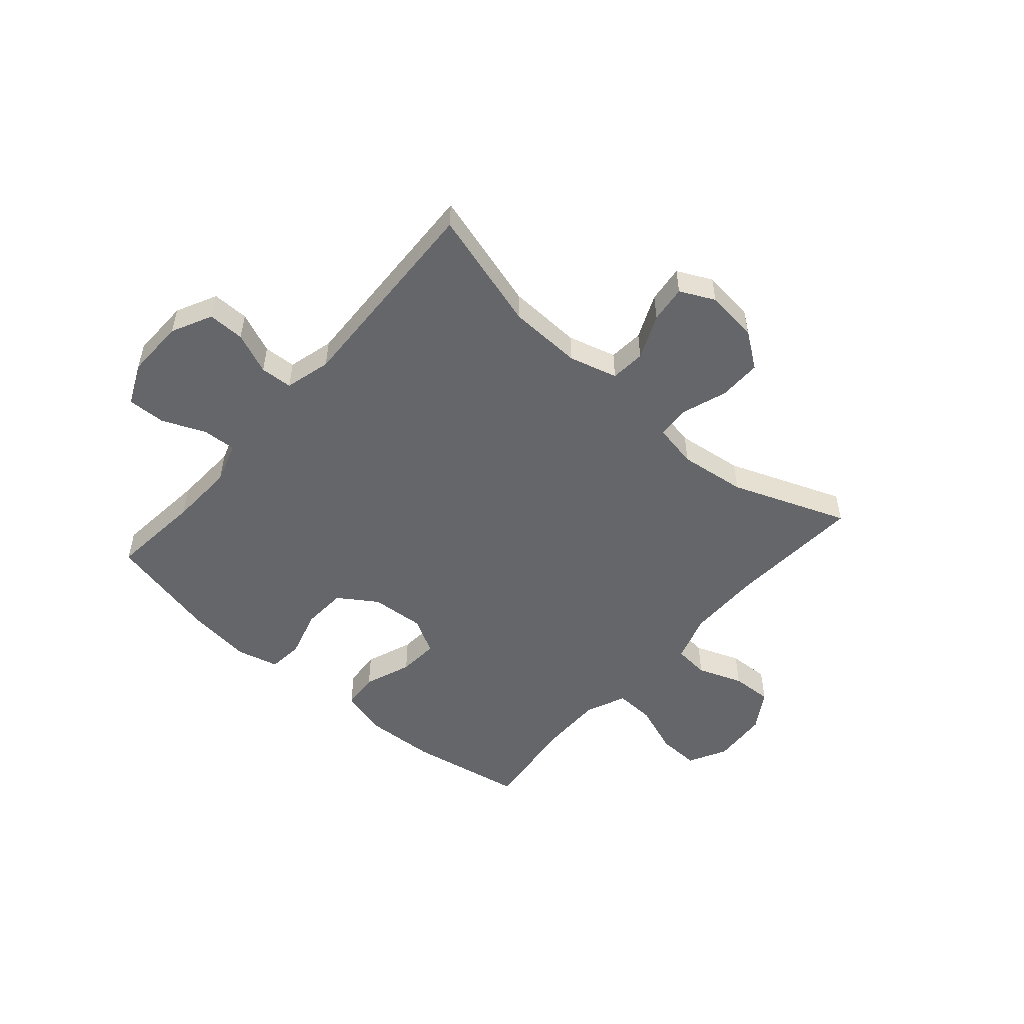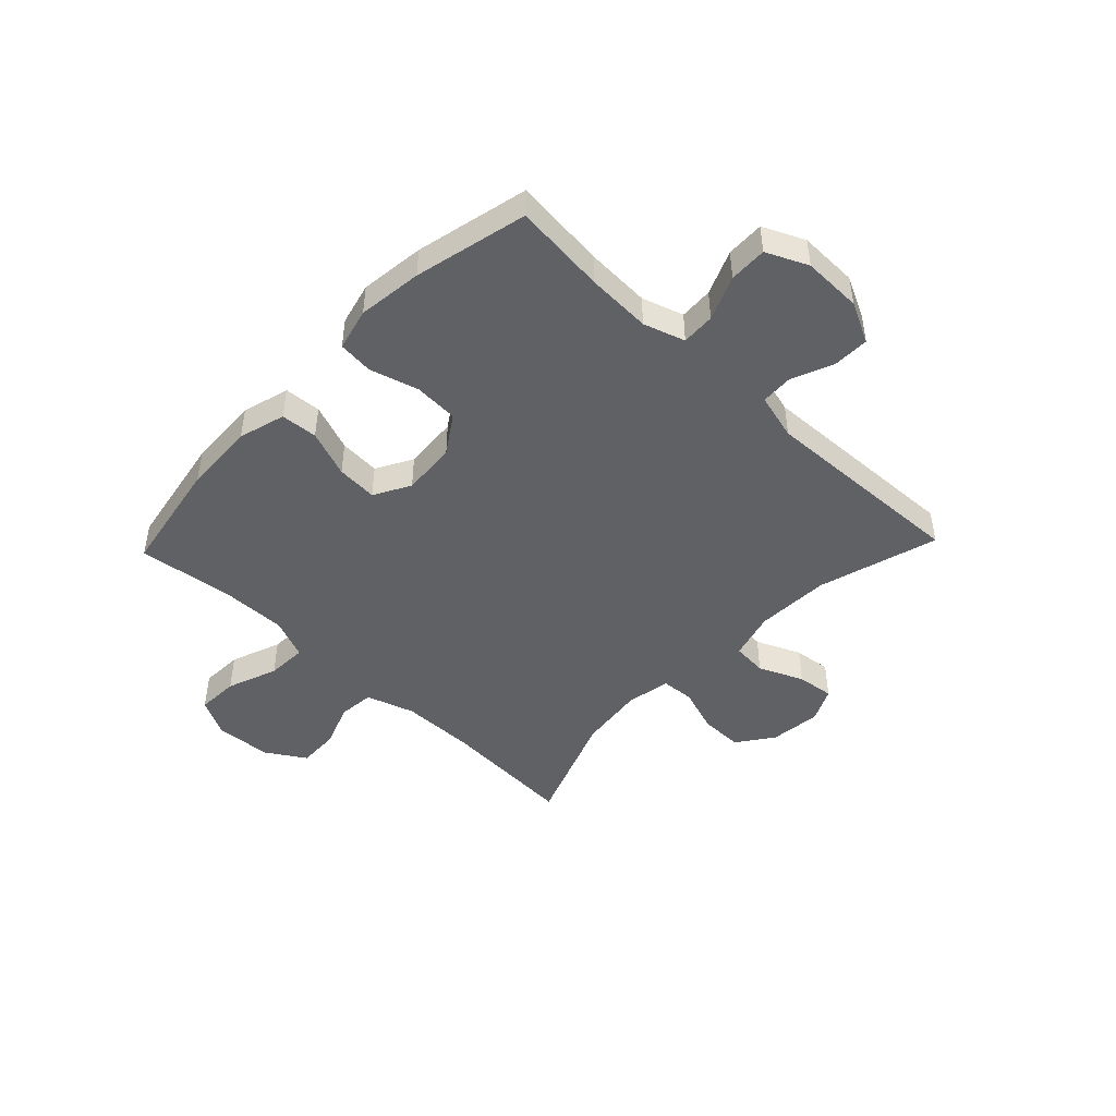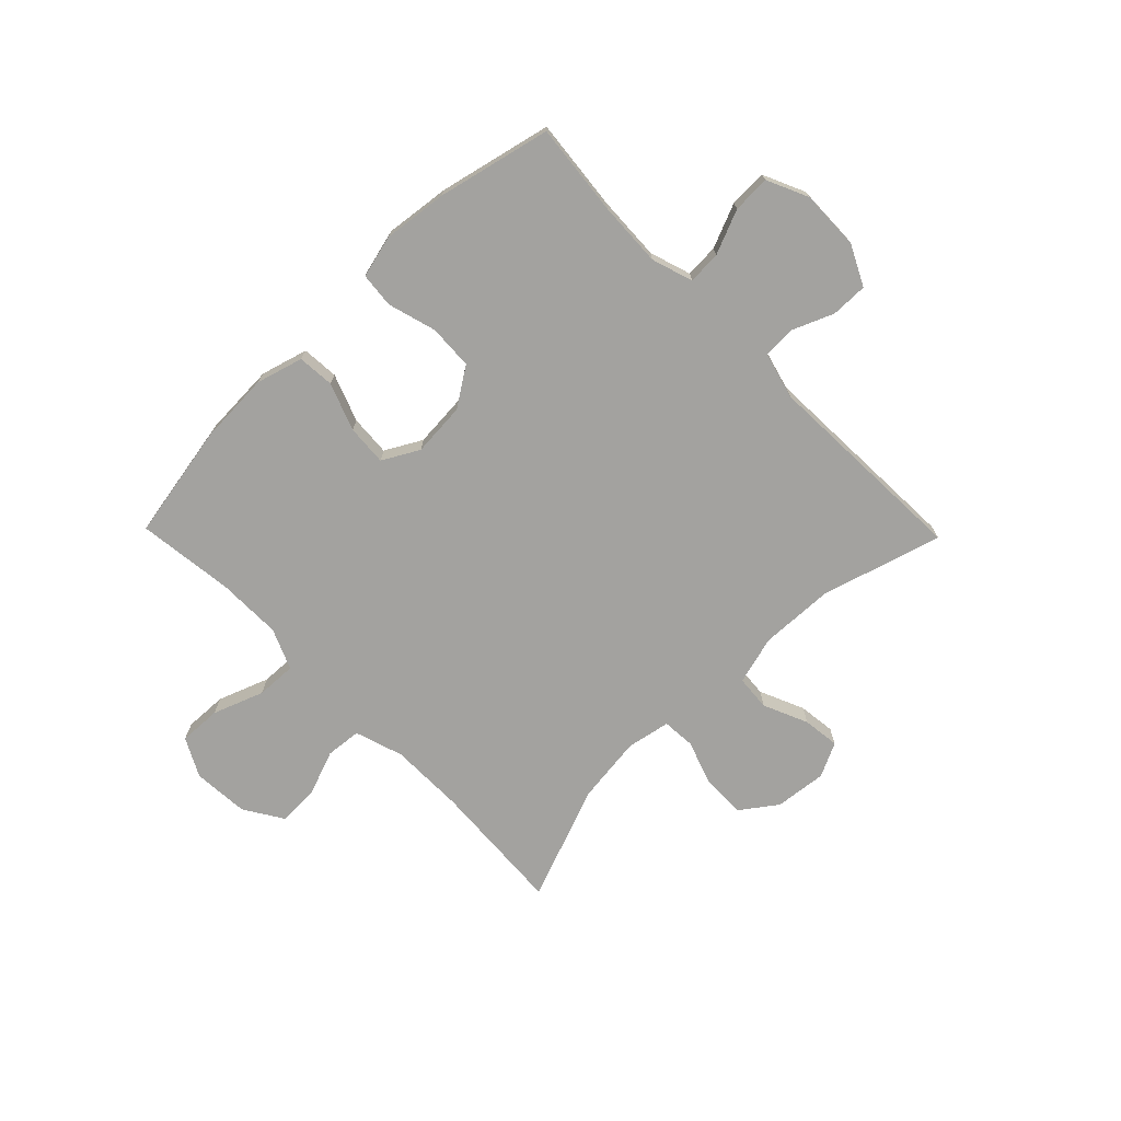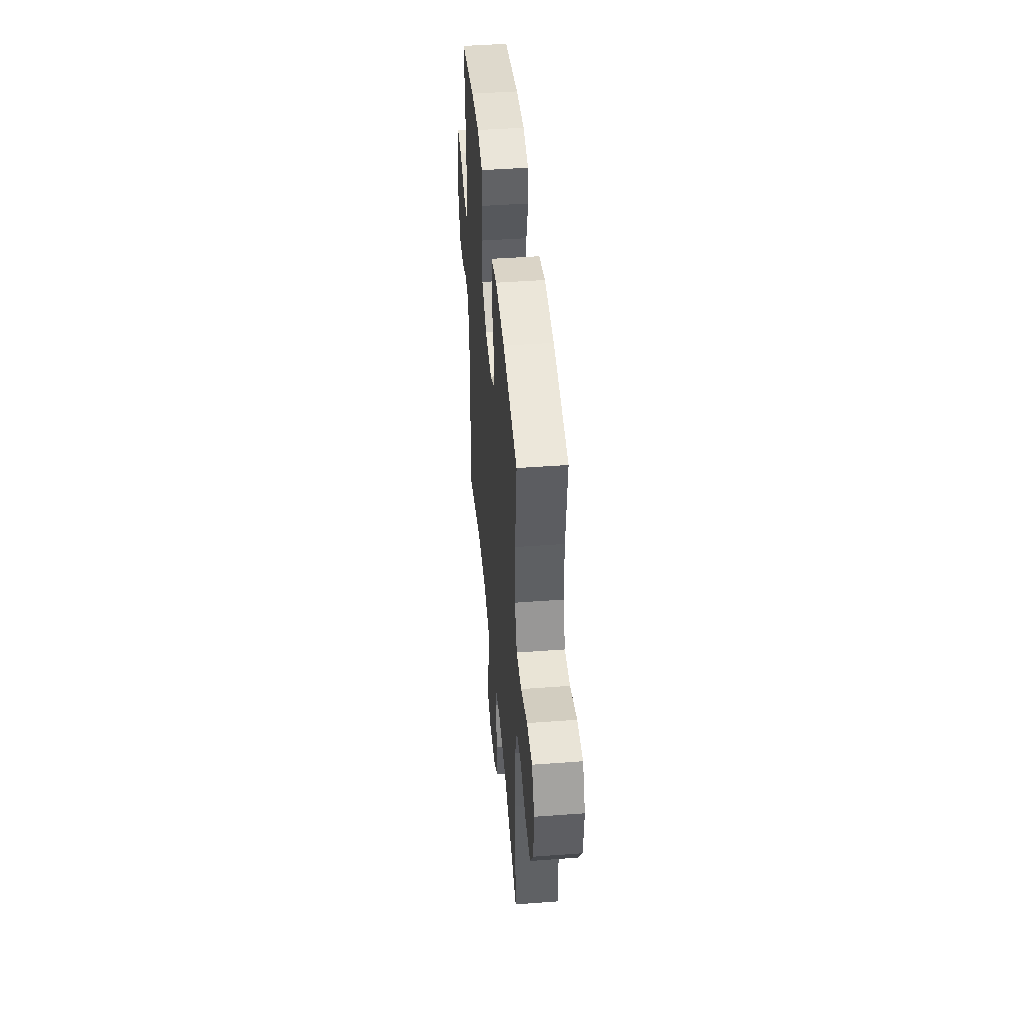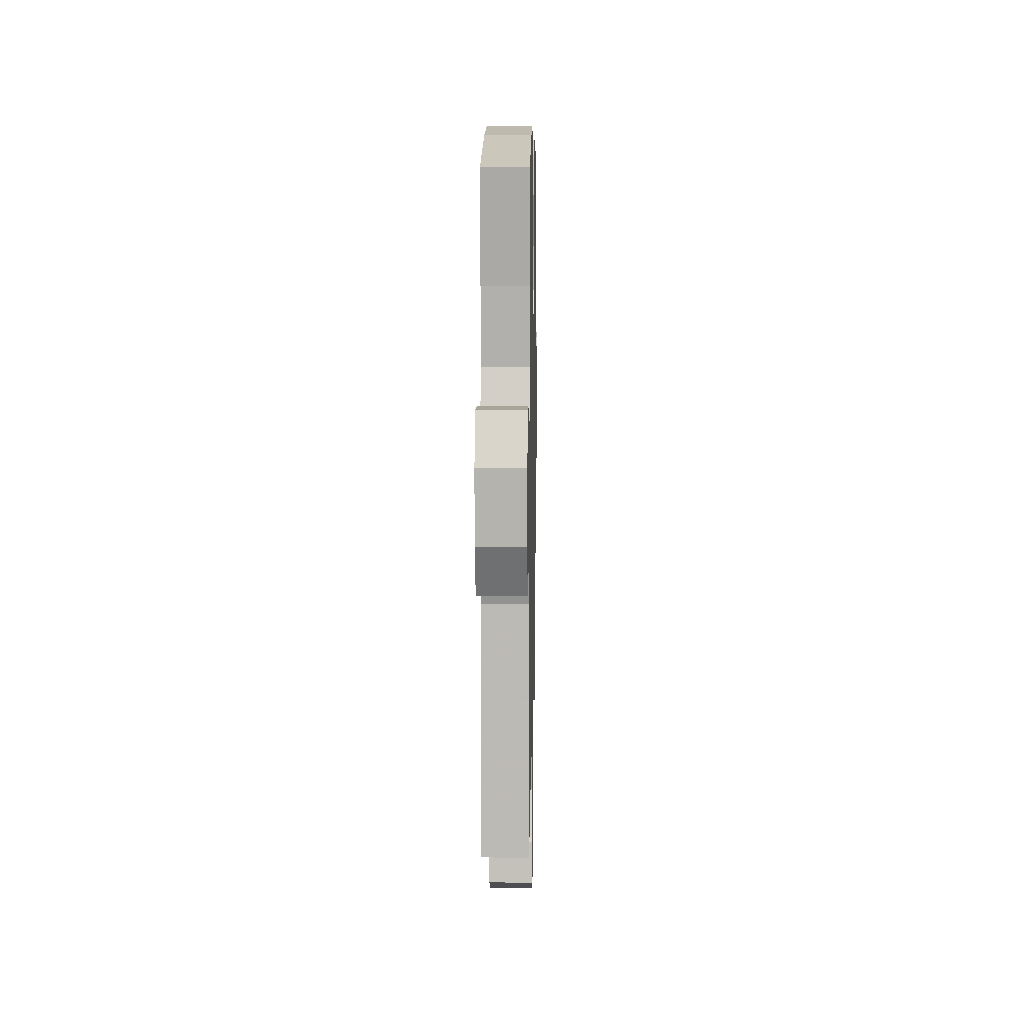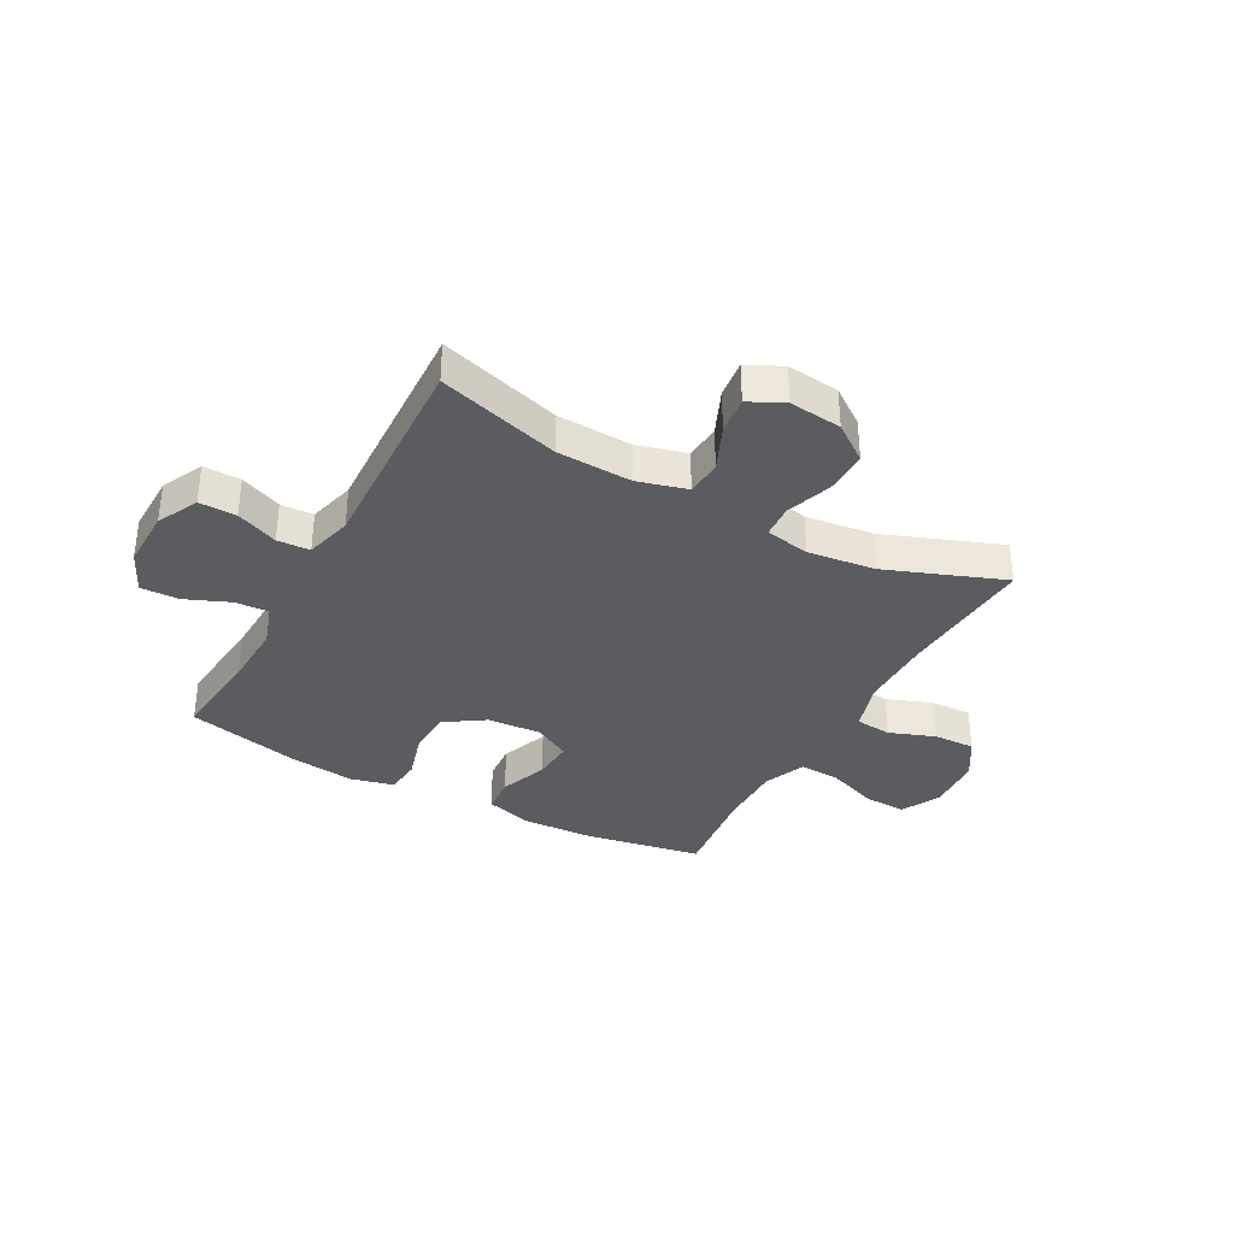
<metadata>
{"format":"obj","ext":"obj","renderer":"f3d","projection":"perspective","resolution":1024,"background":"white","views":[{"elev":-51.8,"azim":139.0,"up":"+Y"},{"elev":-46.4,"azim":46.3,"up":"+Y"},{"elev":-72.4,"azim":44.3,"up":"+Y"},{"elev":45.2,"azim":-94.9,"up":"+Z"},{"elev":8.7,"azim":91.1,"up":"+Z"},{"elev":-35.2,"azim":151.4,"up":"+Y"}]}
</metadata>
<code>
v -0.5 0.07 0.5
v -0.293 0.07 0.537
v -0.163 0.07 0.543
v -0.079 0.07 0.519
v -0.074 0.07 0.453
v -0.106 0.07 0.368
v -0.111 0.07 0.295
v -0.046 0.07 0.259
v 0.051 0.07 0.266
v 0.12 0.07 0.312
v 0.124 0.07 0.392
v 0.099 0.07 0.479
v 0.105 0.07 0.542
v 0.181 0.07 0.561
v 0.297 0.07 0.547
v 0.5 0.07 0.5
v 0.483 0.07 0.334
v 0.478 0.07 0.218
v 0.502 0.07 0.144
v 0.562 0.07 0.147
v 0.641 0.07 0.18
v 0.709 0.07 0.182
v 0.743 0.07 0.108
v 0.741 0.07 0.002
v 0.705 0.07 -0.071
v 0.639 0.07 -0.07
v 0.565 0.07 -0.039
v 0.507 0.07 -0.042
v 0.485 0.07 -0.125
v 0.5 0.07 -0.5
v 0.284 0.07 -0.437
v 0.151 0.07 -0.432
v 0.064 0.07 -0.456
v 0.059 0.07 -0.519
v 0.094 0.07 -0.599
v 0.102 0.07 -0.666
v 0.04 0.07 -0.696
v -0.053 0.07 -0.686
v -0.118 0.07 -0.639
v -0.117 0.07 -0.562
v -0.089 0.07 -0.48
v -0.093 0.07 -0.421
v -0.172 0.07 -0.406
v -0.292 0.07 -0.421
v -0.5 0.07 -0.5
v -0.485 0.07 -0.256
v -0.486 0.07 -0.123
v -0.514 0.07 -0.036
v -0.578 0.07 -0.03
v -0.659 0.07 -0.06
v -0.733 0.07 -0.063
v -0.777 0.07 0.007
v -0.784 0.07 0.108
v -0.748 0.07 0.177
v -0.672 0.07 0.174
v -0.581 0.07 0.14
v -0.509 0.07 0.137
v -0.478 0.07 0.21
v -0.479 0.07 0.326
v -0.5 0 0.5
v -0.293 0 0.537
v -0.163 0 0.543
v -0.079 0 0.519
v -0.074 0 0.453
v -0.106 0 0.368
v -0.111 0 0.295
v -0.046 0 0.259
v 0.051 0 0.266
v 0.12 0 0.312
v 0.124 0 0.392
v 0.099 0 0.479
v 0.105 0 0.542
v 0.181 0 0.561
v 0.297 0 0.547
v 0.5 0 0.5
v 0.483 0 0.334
v 0.478 0 0.218
v 0.502 0 0.144
v 0.562 0 0.147
v 0.641 0 0.18
v 0.709 0 0.182
v 0.743 0 0.108
v 0.741 0 0.002
v 0.705 0 -0.071
v 0.639 0 -0.07
v 0.565 0 -0.039
v 0.507 0 -0.042
v 0.485 0 -0.125
v 0.5 0 -0.5
v 0.284 0 -0.437
v 0.151 0 -0.432
v 0.064 0 -0.456
v 0.059 0 -0.519
v 0.094 0 -0.599
v 0.102 0 -0.666
v 0.04 0 -0.696
v -0.053 0 -0.686
v -0.118 0 -0.639
v -0.117 0 -0.562
v -0.089 0 -0.48
v -0.093 0 -0.421
v -0.172 0 -0.406
v -0.292 0 -0.421
v -0.5 0 -0.5
v -0.485 0 -0.256
v -0.486 0 -0.123
v -0.514 0 -0.036
v -0.578 0 -0.03
v -0.659 0 -0.06
v -0.733 0 -0.063
v -0.777 0 0.007
v -0.784 0 0.108
v -0.748 0 0.177
v -0.672 0 0.174
v -0.581 0 0.14
v -0.509 0 0.137
v -0.478 0 0.21
v -0.479 0 0.326
f 54 55 56
f 53 54 56
f 52 53 56
f 51 52 56
f 50 51 56
f 49 50 56
f 48 49 56 57
f 47 48 57 58
f 44 45 46
f 46 47 58
f 44 46 58
f 43 44 58
f 39 40 41
f 38 39 41
f 37 38 41
f 36 37 41
f 35 36 41
f 34 35 41
f 33 34 41 42
f 32 33 42
f 43 58 59
f 42 43 59
f 32 42 59
f 31 32 59
f 25 26 27
f 24 25 27
f 23 24 27
f 22 23 27
f 21 22 27
f 20 21 27
f 19 20 27 28
f 18 19 28 29
f 15 16 17
f 14 15 17
f 13 14 17
f 12 13 17
f 11 12 17
f 10 11 17 18
f 9 10 18 29
f 4 5 6
f 3 4 6
f 2 3 6
f 1 2 6
f 59 1 6
f 59 6 7
f 31 59 7 8
f 29 30 31
f 9 29 31
f 8 9 31
f 115 114 113
f 115 113 112
f 115 112 111
f 115 111 110
f 115 110 109
f 115 109 108
f 116 115 108 107
f 117 116 107 106
f 105 104 103
f 117 106 105
f 117 105 103
f 117 103 102
f 100 99 98
f 100 98 97
f 100 97 96
f 100 96 95
f 100 95 94
f 100 94 93
f 101 100 93 92
f 101 92 91
f 118 117 102
f 118 102 101
f 118 101 91
f 118 91 90
f 86 85 84
f 86 84 83
f 86 83 82
f 86 82 81
f 86 81 80
f 86 80 79
f 87 86 79 78
f 88 87 78 77
f 76 75 74
f 76 74 73
f 76 73 72
f 76 72 71
f 76 71 70
f 77 76 70 69
f 88 77 69 68
f 65 64 63
f 65 63 62
f 65 62 61
f 65 61 60
f 65 60 118
f 66 65 118
f 67 66 118 90
f 90 89 88
f 90 88 68
f 90 68 67
f 1 60 61 2
f 2 61 62 3
f 3 62 63 4
f 4 63 64 5
f 5 64 65 6
f 6 65 66 7
f 7 66 67 8
f 8 67 68 9
f 9 68 69 10
f 10 69 70 11
f 11 70 71 12
f 12 71 72 13
f 13 72 73 14
f 14 73 74 15
f 15 74 75 16
f 16 75 76 17
f 17 76 77 18
f 18 77 78 19
f 19 78 79 20
f 20 79 80 21
f 21 80 81 22
f 22 81 82 23
f 23 82 83 24
f 24 83 84 25
f 25 84 85 26
f 26 85 86 27
f 27 86 87 28
f 28 87 88 29
f 29 88 89 30
f 30 89 90 31
f 31 90 91 32
f 32 91 92 33
f 33 92 93 34
f 34 93 94 35
f 35 94 95 36
f 36 95 96 37
f 37 96 97 38
f 38 97 98 39
f 39 98 99 40
f 40 99 100 41
f 41 100 101 42
f 42 101 102 43
f 43 102 103 44
f 44 103 104 45
f 45 104 105 46
f 46 105 106 47
f 47 106 107 48
f 48 107 108 49
f 49 108 109 50
f 50 109 110 51
f 51 110 111 52
f 52 111 112 53
f 53 112 113 54
f 54 113 114 55
f 55 114 115 56
f 56 115 116 57
f 57 116 117 58
f 58 117 118 59
f 59 118 60 1

</code>
